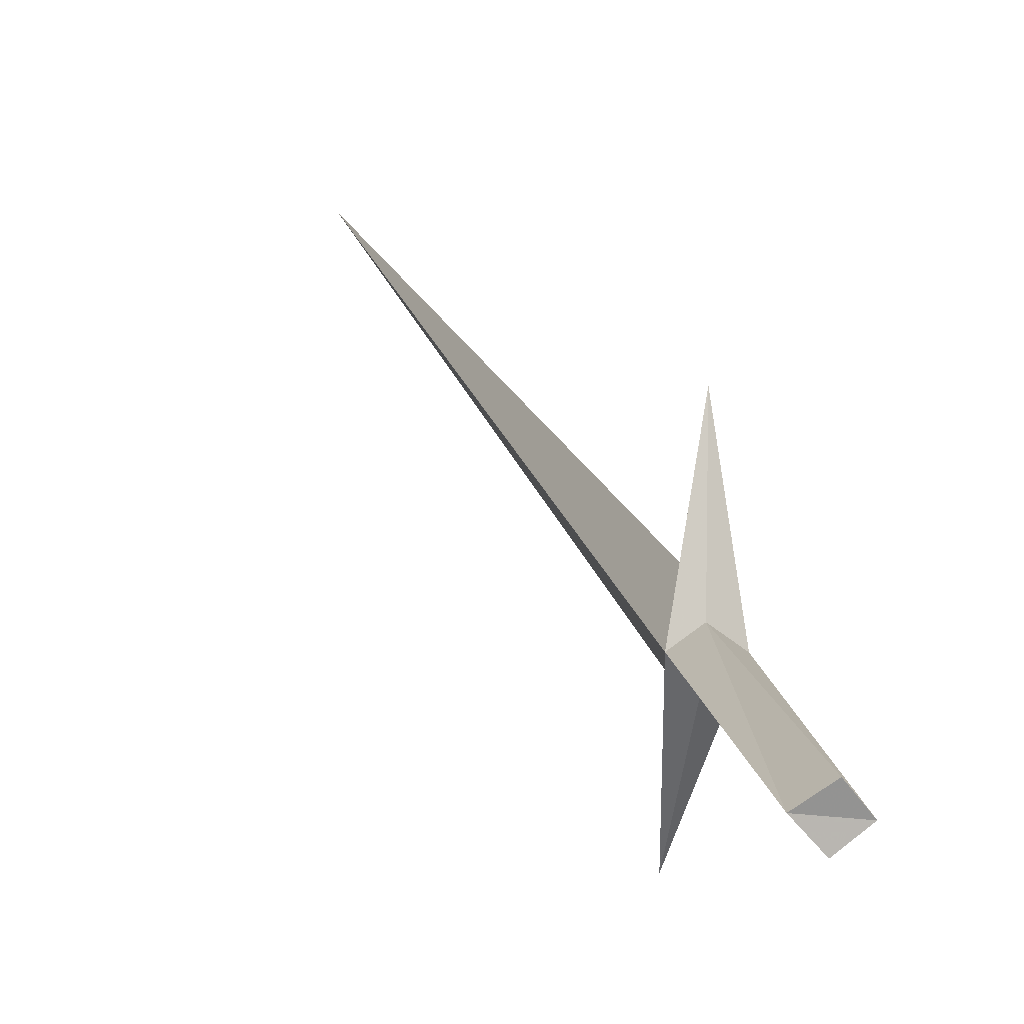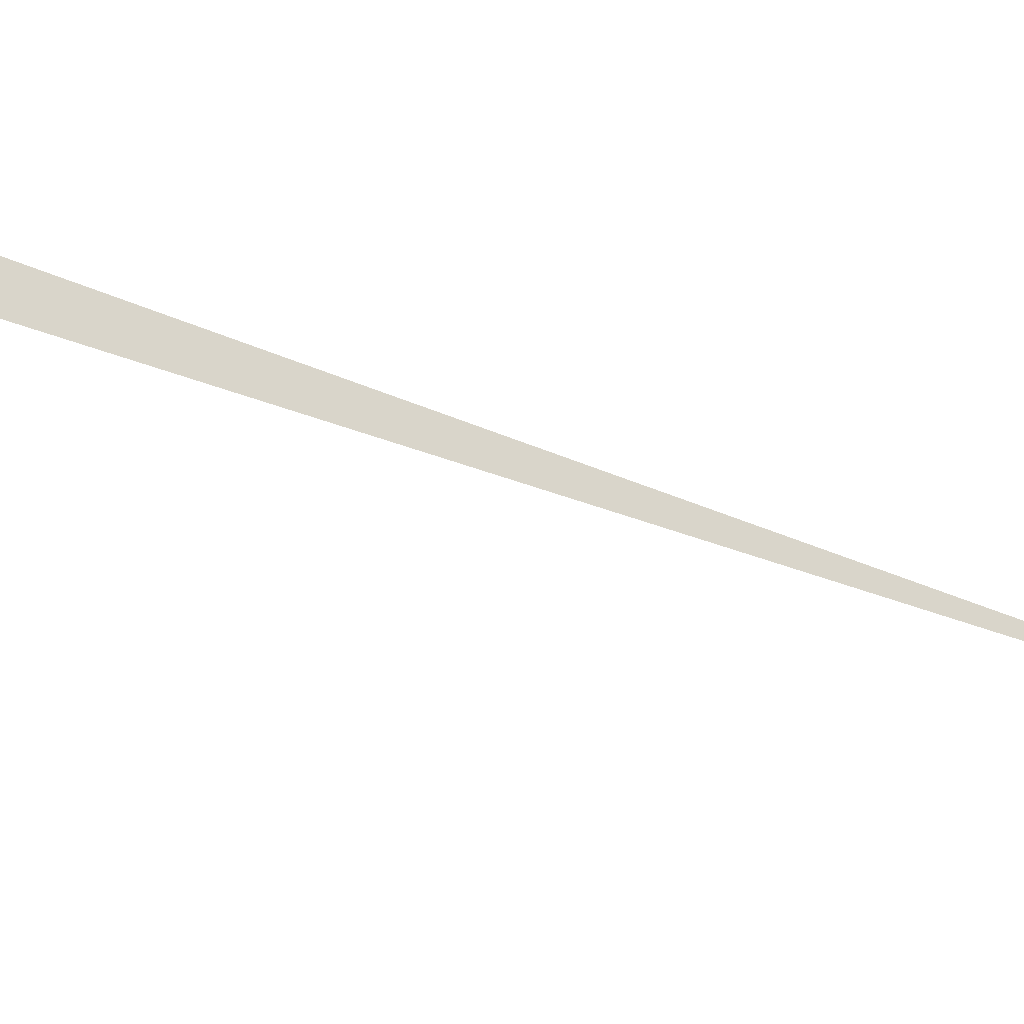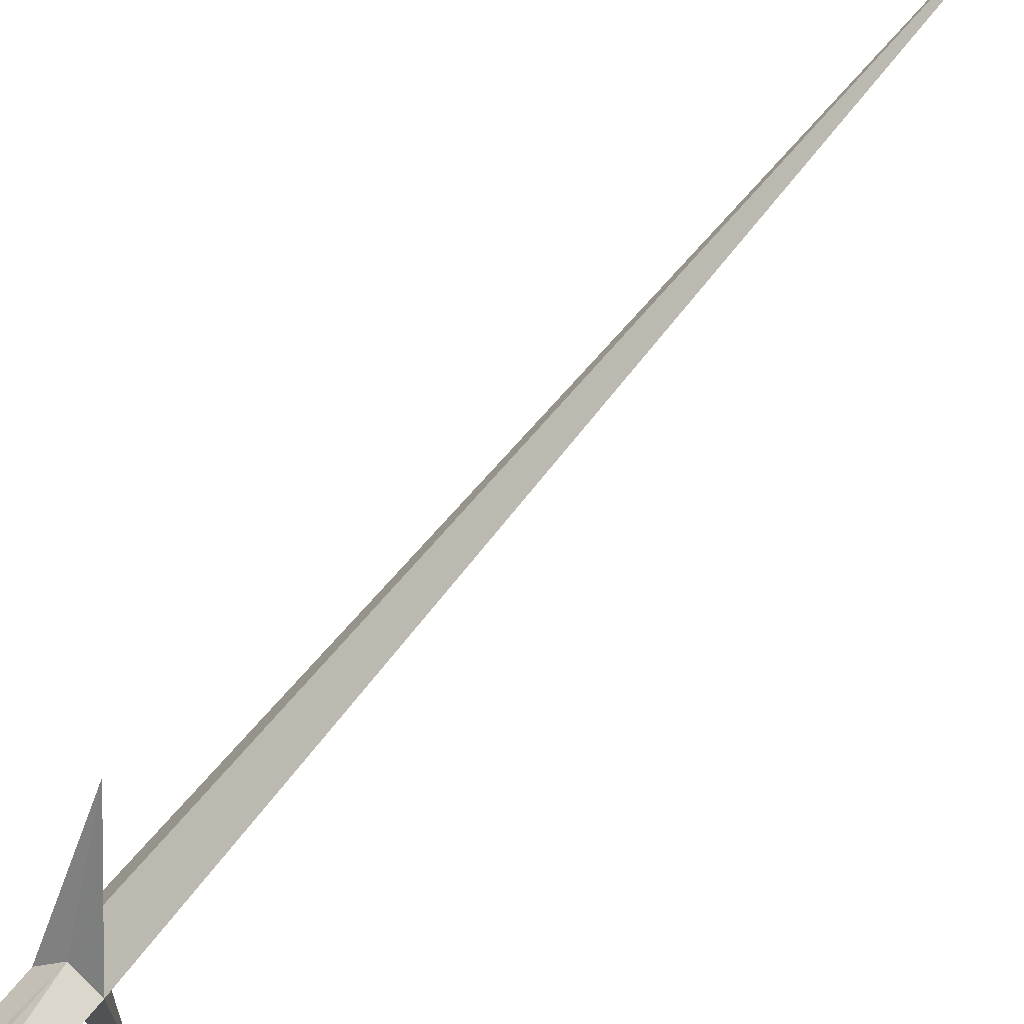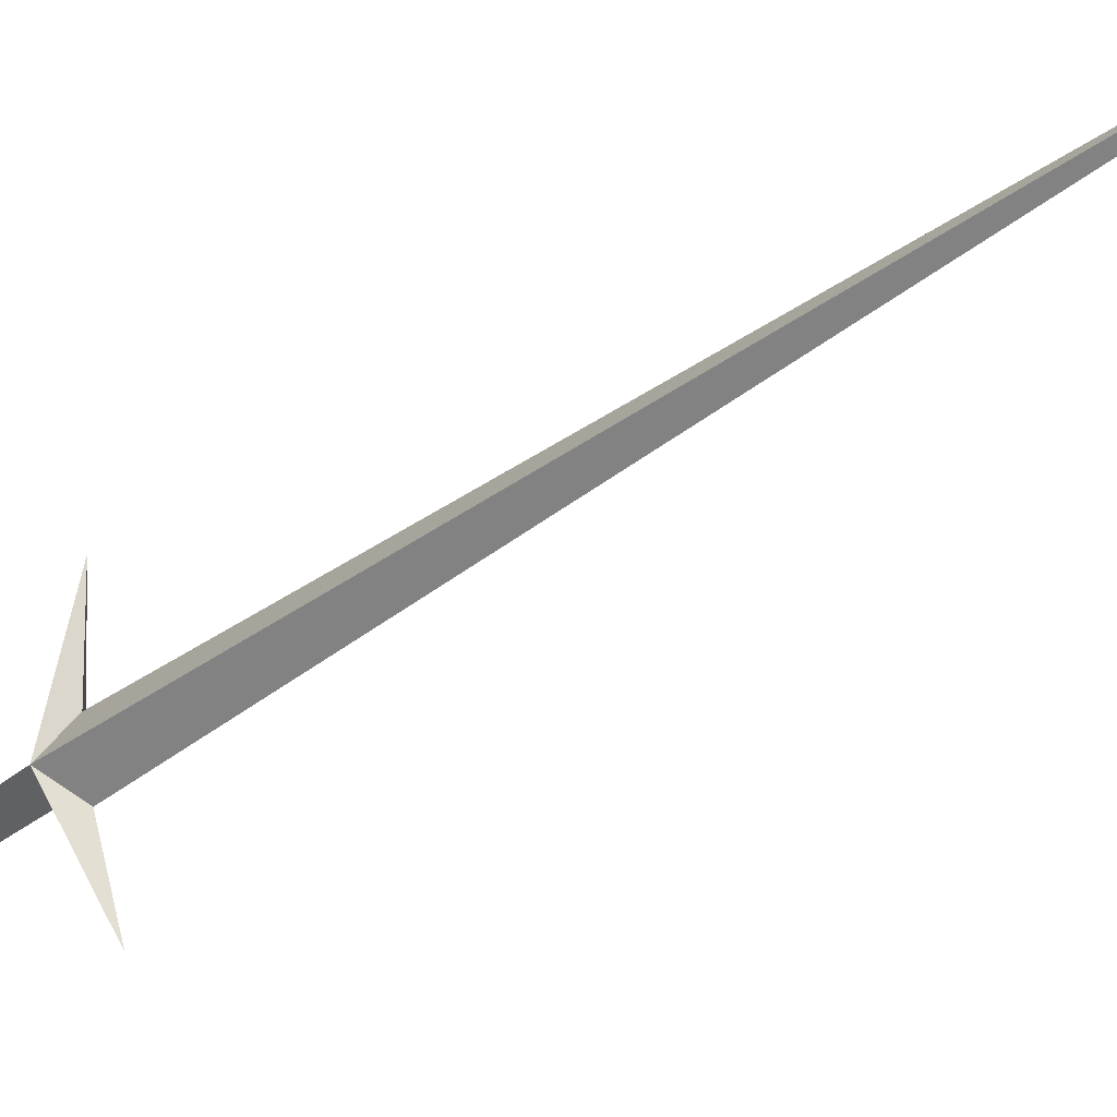
<metadata>
{"format":"obj","ext":"obj","renderer":"f3d","projection":"perspective","resolution":1024,"background":"white","views":[{"elev":9.1,"azim":-27.8,"up":"+Y"},{"elev":-58.2,"azim":48.9,"up":"+Y"},{"elev":41.2,"azim":16.8,"up":"+Y"},{"elev":-22.8,"azim":122.3,"up":"+Y"}]}
</metadata>
<code>
g Object
v -0.0508 1.48 -1.566
v -0.5039 1.363 -0.0273
v -0.4844 1.316 0.0117
v -0.5469 1.32 0
v -0.5039 1.273 -0.043
v -0.4922 1.504 -0.0352
v -0.5156 1.34 0.0039
v -0.6172 1.305 0.3516
v -0.5898 1.273 0.3516
v -0.6484 1.281 0.3359
v -0.5039 1.137 -0.082
v -0.5195 1.289 0.0039
v -0.6211 1.25 0.3438
f 3 1 2
f 1 4 2
f 3 5 1
f 1 5 4
f 3 6 7
f 7 9 3
f 9 7 8
f 6 4 7
f 7 10 8
f 10 7 4
f 8 10 9
f 3 12 11
f 12 3 9
f 9 13 12
f 11 12 4
f 12 13 10
f 10 4 12
f 13 9 10
f 4 6 2
f 11 4 5
f 2 6 3
f 3 11 5

</code>
